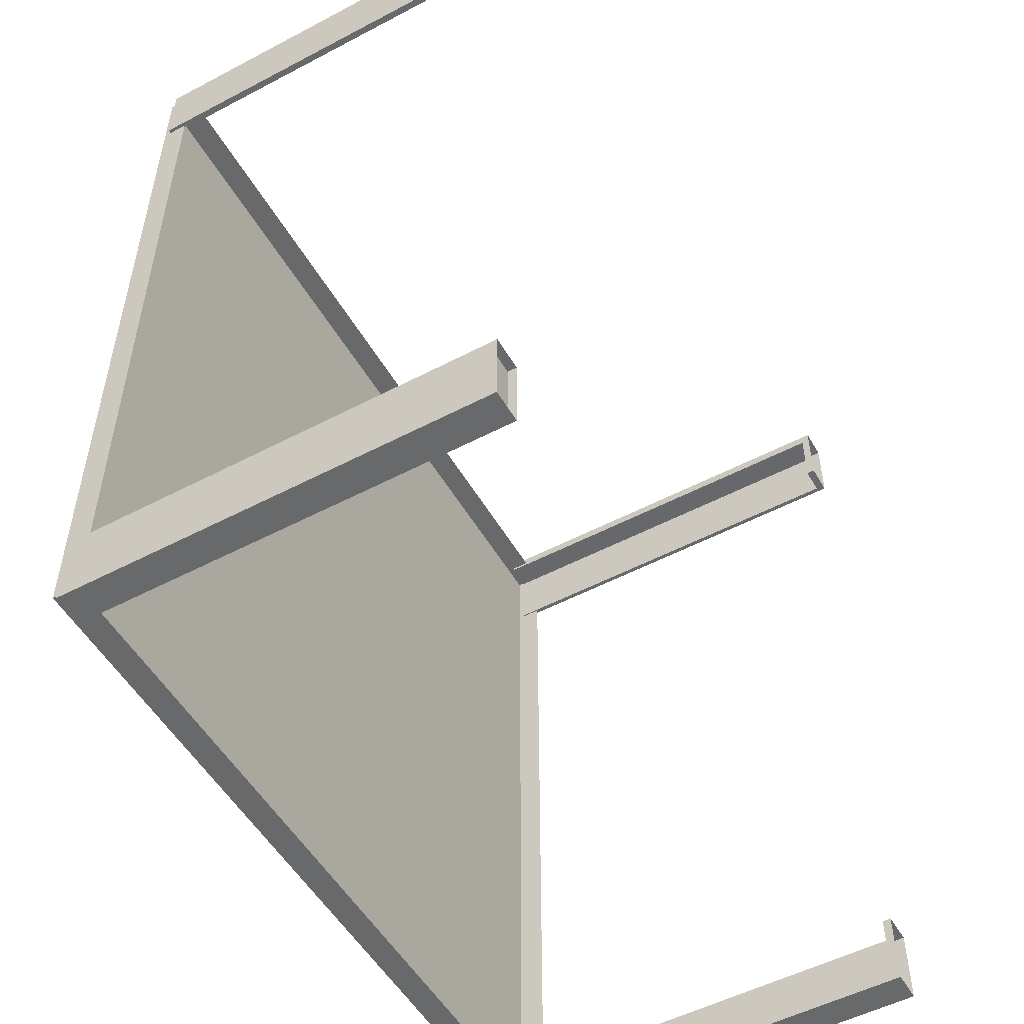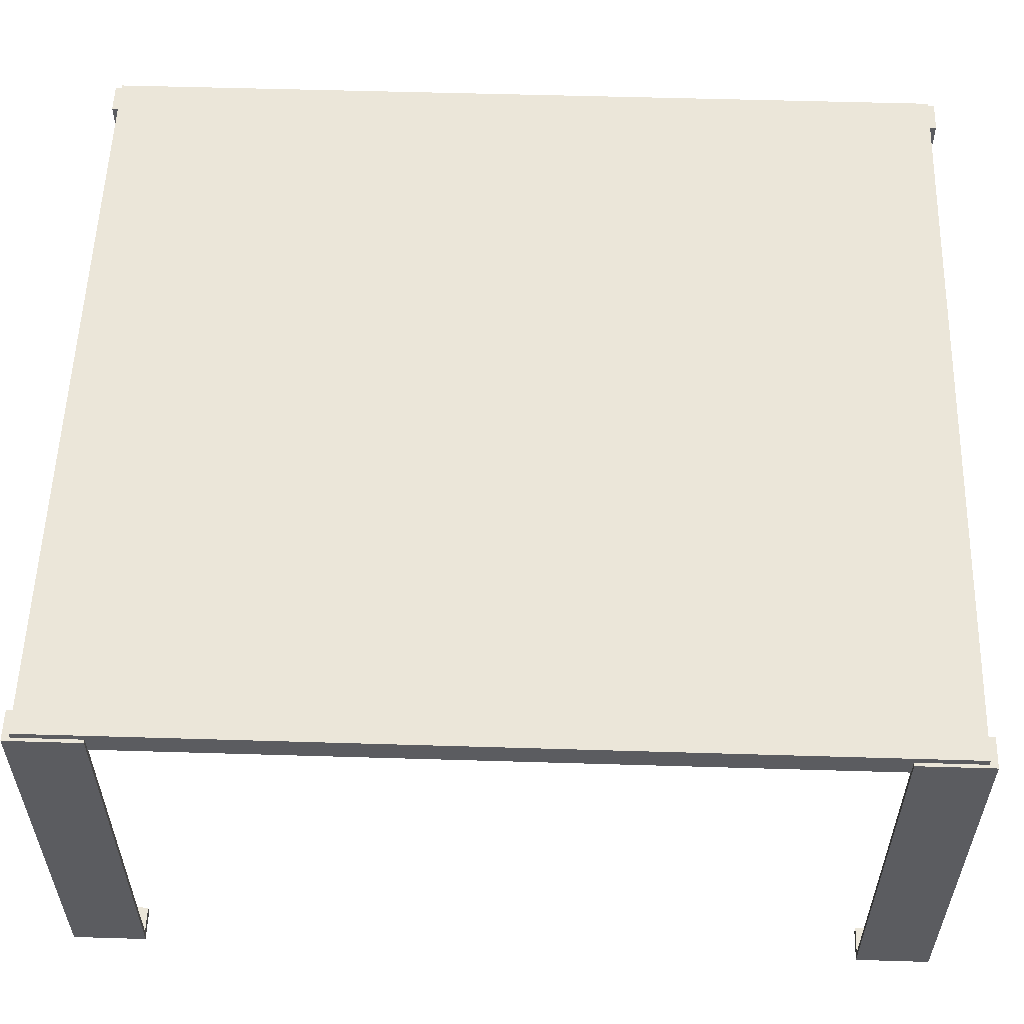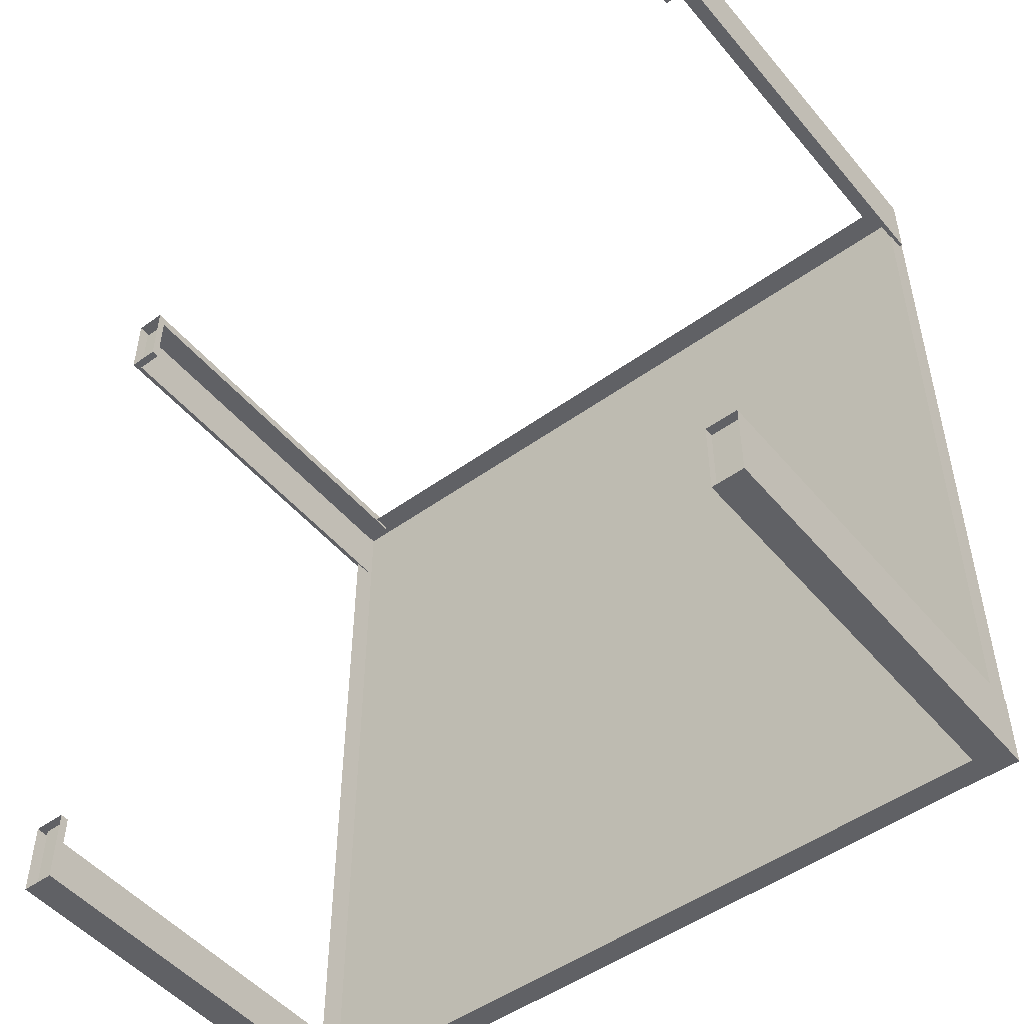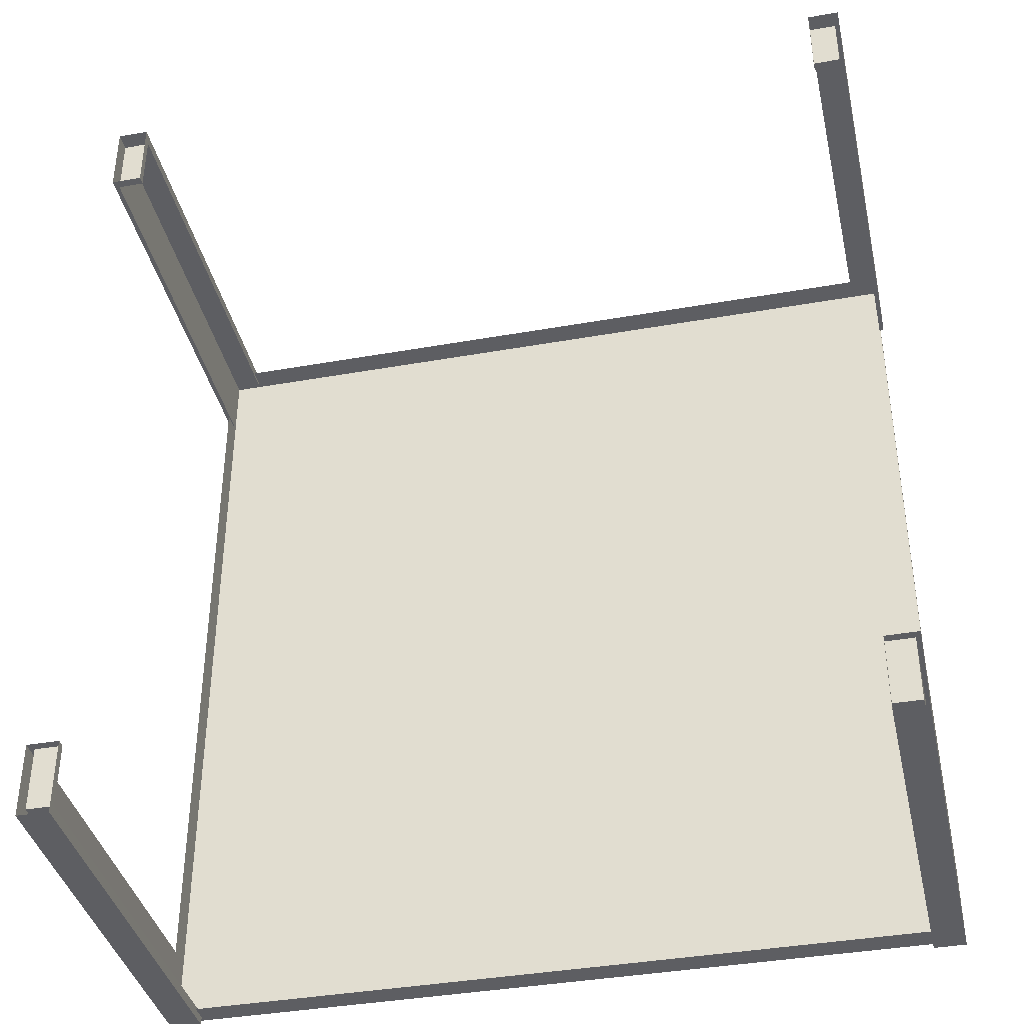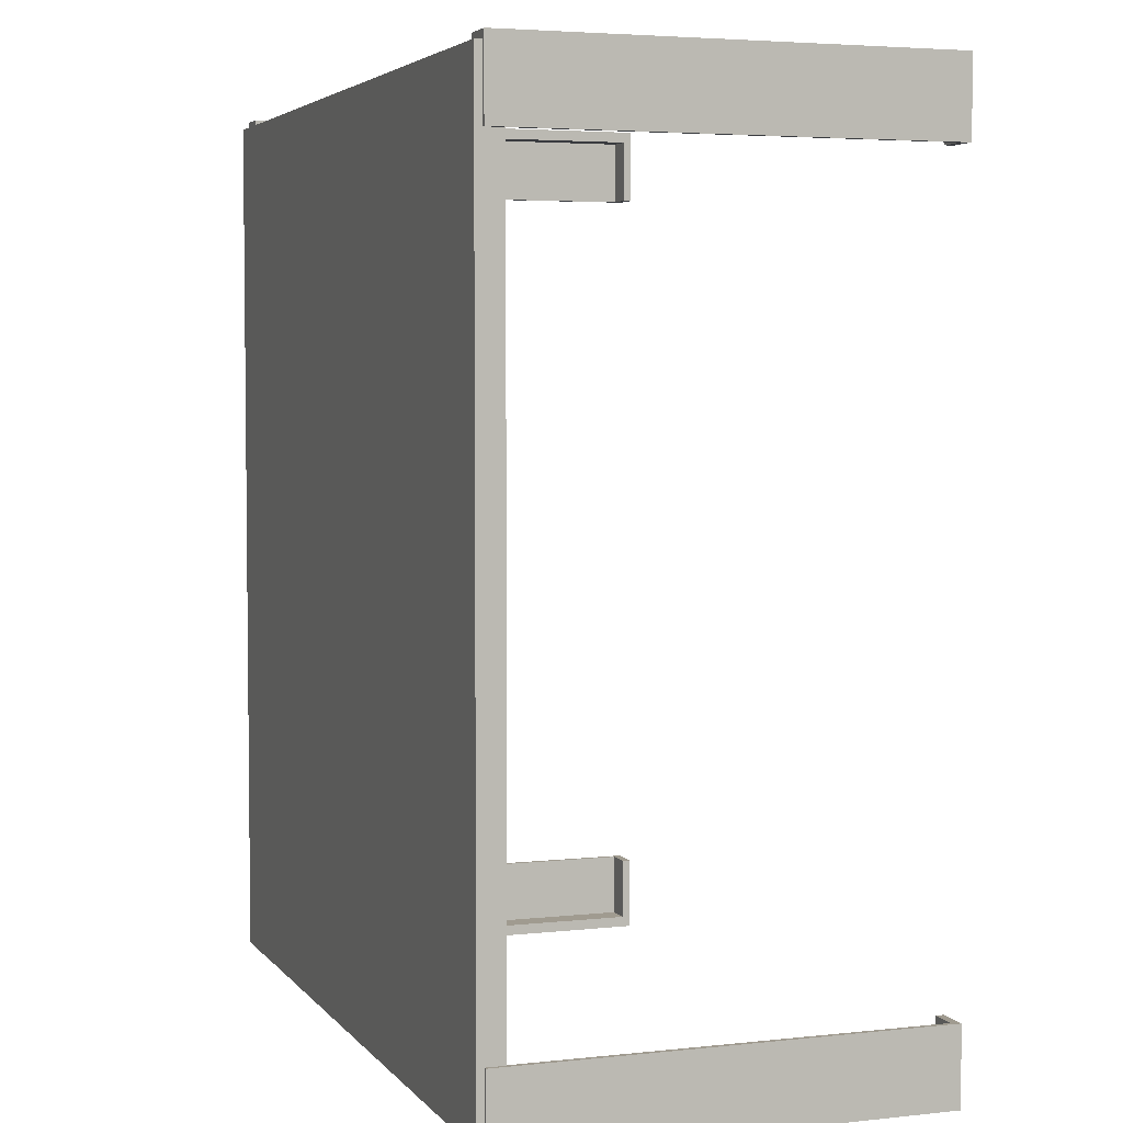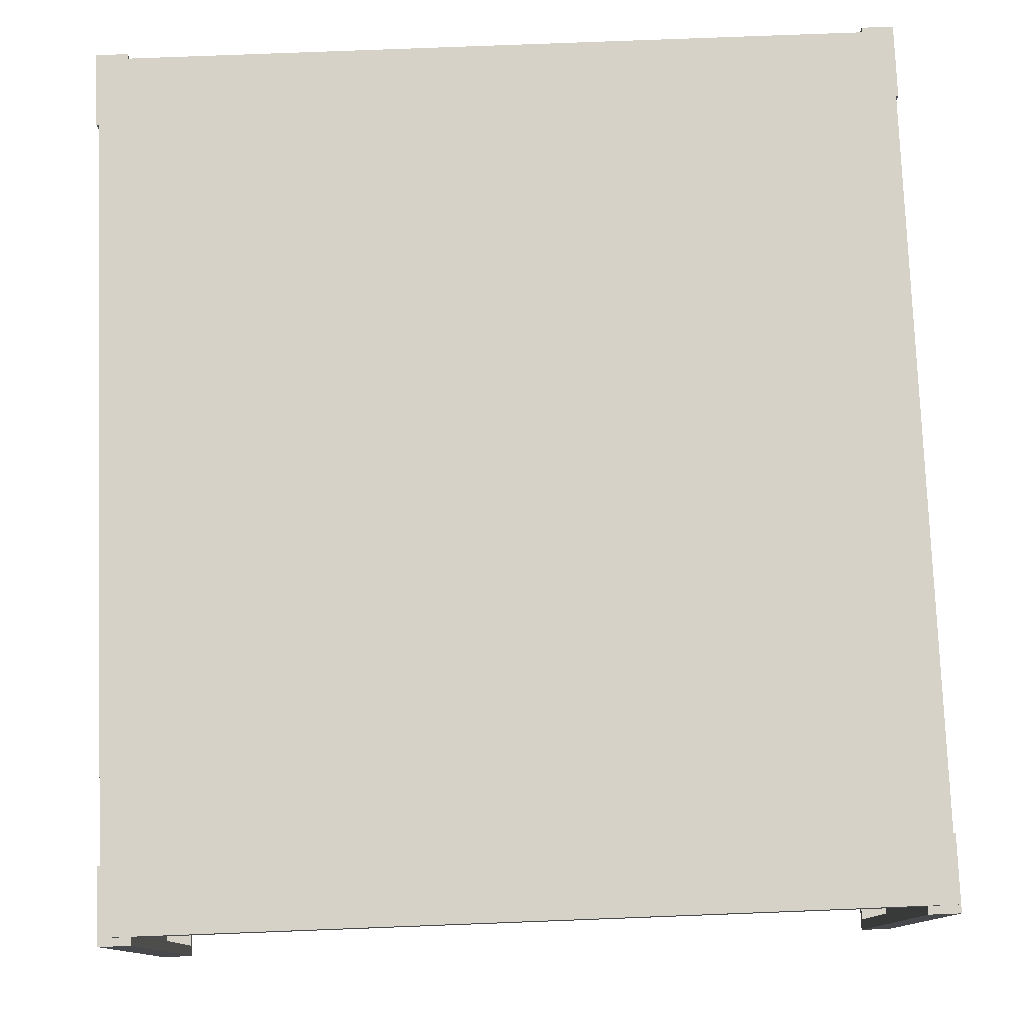
<metadata>
{"format":"obj","ext":"obj","renderer":"f3d","projection":"perspective","resolution":1024,"background":"white","views":[{"elev":-52.6,"azim":-60.5,"up":"+Z"},{"elev":55.6,"azim":91.8,"up":"+Y"},{"elev":-49.9,"azim":38.4,"up":"+Z"},{"elev":-38.8,"azim":12.6,"up":"+Z"},{"elev":4.2,"azim":-109.7,"up":"+Z"},{"elev":77.9,"azim":-2.2,"up":"+Y"}]}
</metadata>
<code>
v 262 125.1 -379
v 262 125.1 -379
v 262 125.1 -379
v 262 125.1 -375.2
v 262 125.1 -375.2
v 262 125.1 -375.2
v 262 103.7 -375.2
v 262 103.7 -375.2
v 262 103.7 -379
v 262 103.7 -379
v 263.6 103.7 -379
v 263.6 103.7 -379
v 263.6 103.7 -379
v 263.6 125.1 -379
v 263.6 125.1 -379
v 263.6 125.1 -379
v 263.6 125.1 -378.5
v 263.6 125.1 -378.5
v 263.6 125.1 -378.5
v 263.6 104.2 -378.5
v 263.6 104.2 -378.5
v 263.6 104.2 -378.5
v 263.6 104.2 -378.5
v 262.3 104.2 -378.5
v 262.3 104.2 -378.5
v 262.3 104.2 -378.5
v 262.3 125.1 -378.5
v 262.3 125.1 -378.5
v 262.3 125.1 -378.5
v 262.3 104.2 -375.2
v 262.3 104.2 -375.2
v 262.3 104.2 -375.2
v 262.3 104.2 -375.2
v 262.3 125.1 -375.2
v 262.3 125.1 -375.2
v 262.3 125.1 -375.2
v 263.6 103.7 -375.2
v 263.6 103.7 -375.2
v 263.6 104.2 -375.2
v 263.6 104.2 -375.2
v 263.6 104.2 -375.2
v 262.2 125.4 -378.6
v 262.2 125.4 -378.6
v 262.2 125.4 -378.6
v 262.2 124.1 -378.6
v 262.2 124.1 -378.6
v 302.6 124.1 -378.6
v 302.6 124.1 -378.6
v 302.6 125.4 -378.6
v 302.6 125.4 -378.6
v 302.6 125.4 -378.6
v 262.2 125.4 -334.6
v 262.2 125.4 -334.6
v 262.2 125.4 -334.6
v 302.6 125.4 -334.6
v 302.6 125.4 -334.6
v 302.6 125.4 -334.6
v 262.2 124.1 -334.6
v 262.2 124.1 -334.6
v 302.6 124.1 -334.6
v 302.6 124.1 -334.6
v 262 125.1 -334.2
v 262 125.1 -334.2
v 262 125.1 -334.2
v 262 103.7 -334.2
v 262 103.7 -334.2
v 262 103.7 -338
v 262 103.7 -338
v 262 125.1 -338
v 262 125.1 -338
v 262 125.1 -338
v 263.6 125.1 -334.2
v 263.6 125.1 -334.2
v 263.6 125.1 -334.2
v 263.6 103.7 -334.2
v 263.6 103.7 -334.2
v 263.6 103.7 -334.2
v 263.6 125.1 -334.7
v 263.6 125.1 -334.7
v 263.6 125.1 -334.7
v 262.3 125.1 -334.7
v 262.3 125.1 -334.7
v 262.3 125.1 -334.7
v 262.3 104.2 -334.7
v 262.3 104.2 -334.7
v 262.3 104.2 -334.7
v 263.6 104.2 -334.7
v 263.6 104.2 -334.7
v 263.6 104.2 -334.7
v 263.6 104.2 -334.7
v 262.3 104.2 -338
v 262.3 104.2 -338
v 262.3 104.2 -338
v 262.3 104.2 -338
v 262.3 125.1 -338
v 262.3 125.1 -338
v 262.3 125.1 -338
v 263.6 103.7 -338
v 263.6 103.7 -338
v 263.6 104.2 -338
v 263.6 104.2 -338
v 263.6 104.2 -338
v 302.8 125.1 -379
v 302.8 125.1 -379
v 302.8 125.1 -379
v 302.8 103.7 -379
v 302.8 103.7 -379
v 302.8 103.7 -375.2
v 302.8 103.7 -375.2
v 302.8 125.1 -375.2
v 302.8 125.1 -375.2
v 302.8 125.1 -375.2
v 301.2 125.1 -379
v 301.2 125.1 -379
v 301.2 125.1 -379
v 301.2 103.7 -379
v 301.2 103.7 -379
v 301.2 103.7 -379
v 301.2 125.1 -378.5
v 301.2 125.1 -378.5
v 301.2 125.1 -378.5
v 302.5 125.1 -378.5
v 302.5 125.1 -378.5
v 302.5 125.1 -378.5
v 302.5 104.2 -378.5
v 302.5 104.2 -378.5
v 302.5 104.2 -378.5
v 301.2 104.2 -378.5
v 301.2 104.2 -378.5
v 301.2 104.2 -378.5
v 301.2 104.2 -378.5
v 302.5 104.2 -375.2
v 302.5 104.2 -375.2
v 302.5 104.2 -375.2
v 302.5 104.2 -375.2
v 302.5 125.1 -375.2
v 302.5 125.1 -375.2
v 302.5 125.1 -375.2
v 301.2 103.7 -375.2
v 301.2 103.7 -375.2
v 301.2 104.2 -375.2
v 301.2 104.2 -375.2
v 301.2 104.2 -375.2
v 302.8 125.1 -334.2
v 302.8 125.1 -334.2
v 302.8 125.1 -334.2
v 302.8 125.1 -338
v 302.8 125.1 -338
v 302.8 125.1 -338
v 302.8 103.7 -338
v 302.8 103.7 -338
v 302.8 103.7 -334.2
v 302.8 103.7 -334.2
v 301.2 103.7 -334.2
v 301.2 103.7 -334.2
v 301.2 103.7 -334.2
v 301.2 125.1 -334.2
v 301.2 125.1 -334.2
v 301.2 125.1 -334.2
v 301.2 125.1 -334.7
v 301.2 125.1 -334.7
v 301.2 125.1 -334.7
v 301.2 104.2 -334.7
v 301.2 104.2 -334.7
v 301.2 104.2 -334.7
v 301.2 104.2 -334.7
v 302.5 104.2 -334.7
v 302.5 104.2 -334.7
v 302.5 104.2 -334.7
v 302.5 125.1 -334.7
v 302.5 125.1 -334.7
v 302.5 125.1 -334.7
v 302.5 104.2 -338
v 302.5 104.2 -338
v 302.5 104.2 -338
v 302.5 104.2 -338
v 302.5 125.1 -338
v 302.5 125.1 -338
v 302.5 125.1 -338
v 301.2 103.7 -338
v 301.2 103.7 -338
v 301.2 104.2 -338
v 301.2 104.2 -338
v 301.2 104.2 -338
f 1 7 4
f 1 10 7
f 9 16 13
f 9 3 16
f 18 24 22
f 18 29 24
f 32 6 8
f 32 36 6
f 5 34 28
f 5 28 2
f 15 2 28
f 15 28 19
f 38 20 41
f 38 12 20
f 25 35 31
f 25 27 35
f 33 21 26
f 33 40 21
f 23 14 17
f 23 11 14
f 30 37 39
f 30 8 37
f 44 47 46
f 44 51 47
f 54 50 43
f 54 55 50
f 58 57 53
f 58 60 57
f 52 45 59
f 52 42 45
f 49 61 48
f 49 56 61
f 64 67 65
f 64 70 67
f 66 72 63
f 66 75 72
f 79 85 81
f 79 88 85
f 91 71 97
f 91 68 71
f 69 82 96
f 69 62 82
f 73 82 62
f 73 80 82
f 99 90 76
f 99 101 90
f 84 95 83
f 84 93 95
f 92 87 100
f 92 86 87
f 89 74 77
f 89 78 74
f 94 98 68
f 94 102 98
f 103 109 107
f 103 110 109
f 106 114 104
f 106 116 114
f 121 126 124
f 121 129 126
f 132 111 136
f 132 108 111
f 112 123 137
f 112 105 123
f 113 123 105
f 113 120 123
f 139 131 118
f 139 141 131
f 125 138 122
f 125 133 138
f 135 130 143
f 135 127 130
f 128 115 117
f 128 119 115
f 134 140 108
f 134 142 140
f 145 150 148
f 145 153 150
f 152 158 154
f 152 146 158
f 161 168 164
f 161 172 168
f 175 147 151
f 175 177 147
f 149 178 171
f 149 171 144
f 157 144 171
f 157 171 160
f 181 165 184
f 181 156 165
f 167 179 173
f 167 170 179
f 174 163 169
f 174 183 163
f 166 159 162
f 166 155 159
f 176 180 182
f 176 151 180

</code>
